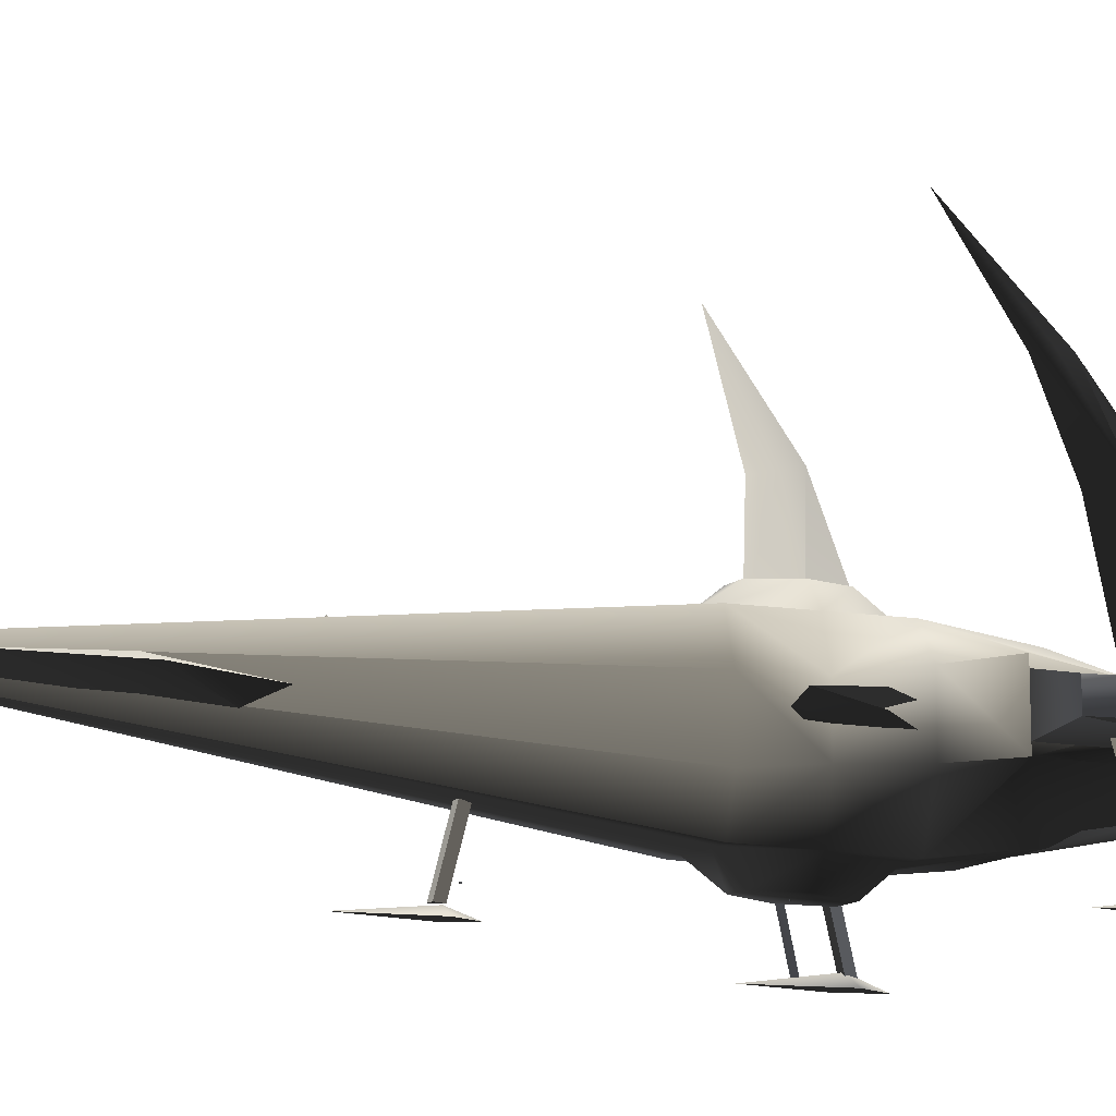
<metadata>
{"format":"obj","ext":"obj","renderer":"f3d","projection":"perspective","resolution":1024,"background":"white","views":[{"elev":-13.0,"azim":-117.1,"up":"+Y"}]}
</metadata>
<code>
v  0.1524 0.5839 0.7632
v  -0.1524 0.5839 0.7632
v  -0.08991 0.7707 0.9899
v  0.08991 0.7707 0.9899
v  0.2012 0.7801 1.303
v  -0.2012 0.7801 1.303
v  -0.341 0.591 1.294
v  -0.1113 0.7895 1.616
v  0.1886 0.5981 1.824
v  0.341 0.591 1.294
v  0.1113 0.7895 1.616
v  -0.1886 0.5981 1.824
v  -0.341 -0.591 1.294
v  -0.1524 -0.5839 0.7632
v  -0.08991 -0.7707 0.9899
v  -0.2012 -0.7801 1.303
v  0.08991 -0.7707 0.9899
v  0.2012 -0.7801 1.303
v  0.1113 -0.7895 1.616
v  -0.1113 -0.7895 1.616
v  0.1524 -0.5839 0.7632
v  0.341 -0.591 1.294
v  0.1886 -0.5981 1.824
v  -0.1886 -0.5981 1.824
v  0.00016 -3.8e-05 -4.102
v  -0.3048 0.5839 0.7632
v  -0.586 0.2132 1.194
v  -0.4037 0.2418 0.7632
v  -0.3772 0.5981 1.824
v  -0.9422 0.2396 1.559
v  -1.34 0.2478 1.824
v  -1.179 0.209 2.523
v  -0.4389 0.5046 2.523
v  0.4389 0.5046 2.523
v  0.3772 0.5981 1.824
v  0.9422 0.2396 1.559
v  0.586 0.2132 1.194
v  1.34 0.2478 1.824
v  0.3048 0.5839 0.7632
v  0.4037 0.2418 0.7632
v  1.179 0.209 2.523
v  0.3692 0.3936 2.764
v  1.061 0.1551 3.17
v  0.4027 0.3257 3.15
v  0.1476 0.4615 2.687
v  -0.1476 0.4615 2.687
v  -0.3692 0.3936 2.764
v  -1.061 0.1551 3.17
v  -0.4027 0.3257 3.15
v  0.4037 -0.2418 0.7632
v  0.586 -0.2132 1.194
v  0.3048 -0.5839 0.7632
v  0.9422 -0.2396 1.559
v  0.3772 -0.5981 1.824
v  1.34 -0.2478 1.824
v  0.4389 -0.5046 2.523
v  -0.4389 -0.5046 2.523
v  -0.3772 -0.5981 1.824
v  -0.586 -0.2132 1.194
v  -0.3048 -0.5839 0.7632
v  -0.9422 -0.2396 1.559
v  -1.34 -0.2478 1.824
v  -0.4037 -0.2418 0.7632
v  -1.179 -0.209 2.523
v  -0.3692 -0.3936 2.764
v  -1.061 -0.1551 3.17
v  -0.1476 -0.4615 2.687
v  0.1476 -0.4615 2.687
v  -0.4027 -0.3257 3.15
v  0.3692 -0.3936 2.764
v  1.179 -0.209 2.523
v  1.061 -0.1551 3.17
v  0.4027 -0.3257 3.15
v  -1e-06 0.2215 -1.369
v  0.1911 0 -1.369
v  0.4719 0 -2.18
v  0.3626 0 -2.992
v  -1e-06 0 -4.055
v  -1e-06 0.1477 -2.18
v  -1e-06 -0.1477 -2.18
v  -1e-06 -0.2215 -1.369
v  -0.4719 0 -2.18
v  -0.1911 0 -1.369
v  -0.3626 0 -2.992
v  0.7862 0 0.8465
v  0.3507 0 1.226
v  -0.0002502 0 1.711
v  1.277 0 0.6607
v  -0.7107 0 2.042
v  0.2209 0.05614 1.93
v  0.7604 0.07939 1.635
v  1.164 0.05614 1.154
v  0.2209 -0.05614 1.93
v  1.164 -0.05614 1.154
v  0.7604 -0.07939 1.635
v  -1.277 0 0.6607
v  -1.164 0.05614 1.154
v  -0.7604 0.07939 1.635
v  -0.2209 0.05614 1.93
v  -0.7862 0 0.8465
v  -0.7604 -0.07939 1.635
v  -1.164 -0.05614 1.154
v  0.7107 0 2.042
v  0.0002495 0 1.711
v  -0.3507 0 1.226
v  -0.2209 -0.05614 1.93
v  -0.627 -0.05824 3.482
v  -0.627 -0.03925 3.569
v  -0.6609 -0.01963 3.569
v  -0.6774 -0.02912 3.482
v  -0.5765 0.02912 3.482
v  -0.5765 0.02912 2.884
v  -0.627 0.05824 2.884
v  -0.627 0.05824 3.482
v  -0.6774 0.02912 3.482
v  -0.6609 0.01963 3.569
v  -0.627 0.03925 3.569
v  -0.5765 -0.02912 3.482
v  -0.5765 -0.02912 2.884
v  -0.627 0.03117 4.055
v  -0.6577 0.01558 4.055
v  -0.627 -0.05824 2.884
v  -0.6577 -0.01558 4.055
v  -0.627 -0.03117 4.055
v  -0.6774 -0.02912 2.884
v  -0.6774 0.02912 2.884
v  -0.5962 0.01558 4.055
v  -0.593 0.01963 3.569
v  -0.593 -0.01963 3.569
v  -0.5962 -0.01558 4.055
v  -0.6245 -0.00417 4.026
v  -0.6328 -0.00417 4.026
v  -0.6328 -0.00417 4.018
v  -0.6245 -0.00417 4.018
v  -0.6245 0.00417 4.026
v  -0.6328 0.00417 4.026
v  -0.6245 0.00417 4.018
v  -0.6328 0.00417 4.018
v  -0.8213 -0.04555 3.482
v  -0.8213 -0.0307 3.55
v  -0.8479 -0.01535 3.55
v  -0.8608 -0.02277 3.482
v  -0.7819 0.02277 3.482
v  -0.7819 0.02277 3.014
v  -0.8213 0.04555 3.014
v  -0.8213 0.04555 3.482
v  -0.8608 0.02277 3.482
v  -0.8479 0.01535 3.55
v  -0.8213 0.0307 3.55
v  -0.7819 -0.02277 3.482
v  -0.7819 -0.02277 3.014
v  -0.8213 0.02437 3.93
v  -0.8454 0.01219 3.93
v  -0.8213 -0.04555 3.014
v  -0.8454 -0.01219 3.93
v  -0.8213 -0.02437 3.93
v  -0.8608 -0.02277 3.014
v  -0.8608 0.02277 3.014
v  -0.7973 0.01219 3.93
v  -0.7947 0.01535 3.55
v  -0.7947 -0.01535 3.55
v  -0.7973 -0.01219 3.93
v  -0.8125 -0.00417 3.924
v  -0.8209 -0.00417 3.924
v  -0.8209 -0.00417 3.916
v  -0.8125 -0.00417 3.916
v  -0.8125 0.00417 3.924
v  -0.8209 0.00417 3.924
v  -0.8125 0.00417 3.916
v  -0.8209 0.00417 3.916
v  -1e-06 0.3483 -1.243
v  -0.04412 0.3483 -1.199
v  -1e-06 0.3925 -1.199
v  -1e-06 0.3042 -1.199
v  0.04412 0.3483 -1.199
v  -1e-06 0.3483 -1.154
v  -1e-06 0.3892 -0.8673
v  -0.01425 0.3892 -0.8531
v  -1e-06 0.4035 -0.8531
v  -1e-06 0.375 -0.8531
v  0.01425 0.3892 -0.8531
v  -1e-06 0.3892 -0.8388
v  -1e-06 0.4294 -0.5186
v  4.9e-05 0.4294 -0.5186
v  -1e-06 0.4294 -0.5186
v  -1e-06 0.4295 -0.5186
v  -5.1e-05 0.4294 -0.5186
v  -1e-06 0.4294 -0.5187
v  -1e-06 0.4635 -0.2257
v  4.9e-05 0.4635 -0.2257
v  -1e-06 0.4635 -0.2257
v  -1e-06 0.4636 -0.2257
v  -5.1e-05 0.4635 -0.2257
v  -1e-06 0.4635 -0.2258
v  0.627 -0.03925 3.569
v  0.627 -0.05824 3.482
v  0.6774 -0.02912 3.482
v  0.6609 -0.01963 3.569
v  0.6774 0.02912 3.482
v  0.6609 0.01963 3.569
v  0.5765 0.02912 2.884
v  0.5765 0.02912 3.482
v  0.627 0.05824 3.482
v  0.627 0.05824 2.884
v  0.627 0.03926 3.569
v  0.5765 -0.02912 2.884
v  0.5765 -0.02912 3.482
v  0.627 0.03117 4.055
v  0.6577 0.01558 4.055
v  0.627 -0.05824 2.884
v  0.6577 -0.01558 4.055
v  0.627 -0.03117 4.055
v  0.6774 -0.02912 2.884
v  0.6774 0.02912 2.884
v  0.593 0.01963 3.569
v  0.5962 0.01558 4.055
v  0.593 -0.01963 3.569
v  0.5962 -0.01558 4.055
v  0.6296 -0.004169 4.025
v  0.6213 -0.004169 4.025
v  0.6213 -0.004169 4.016
v  0.6296 -0.004169 4.016
v  0.6296 0.004171 4.025
v  0.6213 0.004171 4.025
v  0.6296 0.004171 4.016
v  0.6213 0.004171 4.016
v  0.8213 -0.0307 3.55
v  0.8213 -0.04554 3.482
v  0.8608 -0.02277 3.482
v  0.8479 -0.01535 3.55
v  0.8608 0.02277 3.482
v  0.8479 0.01535 3.55
v  0.7819 0.02277 3.014
v  0.7819 0.02277 3.482
v  0.8213 0.04555 3.482
v  0.8213 0.04555 3.014
v  0.8213 0.0307 3.55
v  0.7819 -0.02277 3.014
v  0.7819 -0.02277 3.482
v  0.8213 0.02438 3.93
v  0.8454 0.01219 3.93
v  0.8213 -0.04554 3.014
v  0.8454 -0.01219 3.93
v  0.8213 -0.02437 3.93
v  0.8608 -0.02277 3.014
v  0.8608 0.02277 3.014
v  0.7947 0.01535 3.55
v  0.7973 0.01219 3.93
v  0.7947 -0.01535 3.55
v  0.7973 -0.01219 3.93
v  0.8283 -0.004169 3.909
v  0.82 -0.004169 3.909
v  0.82 -0.004169 3.901
v  0.8283 -0.004169 3.901
v  0.8283 0.004171 3.909
v  0.82 0.004171 3.909
v  0.8283 0.004171 3.901
v  0.82 0.004171 3.901
v  -0.004171 0.8092 1.286
v  -0.004171 0.8008 1.286
v  -0.004171 0.8008 1.295
v  -0.004171 0.8092 1.295
v  0.004169 0.8092 1.286
v  0.004169 0.8008 1.286
v  0.004169 0.8092 1.295
v  0.004169 0.8008 1.295
v  -0.00417 -0.7944 1.296
v  -0.00417 -0.7861 1.296
v  -0.00417 -0.7861 1.287
v  -0.00417 -0.7944 1.287
v  0.00417 -0.7944 1.296
v  0.00417 -0.7861 1.296
v  0.00417 -0.7944 1.287
v  0.00417 -0.7861 1.287
v  0.00417 -0.8263 -0.4905
v  -0.00417 -0.8263 -0.4905
v  -0.00417 -0.8263 -0.4988
v  0.00417 -0.8263 -0.4988
v  0.00417 -0.8179 -0.4905
v  -0.00417 -0.8179 -0.4905
v  0.00417 -0.8179 -0.4988
v  -0.00417 -0.8179 -0.4988
v  0.04755 0.1083 4.077
v  -0.04755 0.1083 4.077
v  0 0 4.141
v  0.09041 0.2152 3.906
v  -0.09041 0.2152 3.906
v  0.4027 0.3257 3.15
v  0.2183 0.1149 3.906
v  0.1636 0.3777 3.102
v  0.1148 0.04487 4.077
v  0.1476 0.4615 2.687
v  -0.1476 0.4615 2.687
v  -0.1636 0.3777 3.102
v  0.3692 0.3936 2.764
v  -0.3692 0.3936 2.764
v  -0.2183 0.1149 3.906
v  -0.1148 0.04487 4.077
v  -0.09041 -0.2152 3.906
v  0.09041 -0.2152 3.906
v  0.04755 -0.1083 4.077
v  -0.04755 -0.1083 4.077
v  0.1148 -0.04487 4.077
v  0.2183 -0.1149 3.906
v  0.1636 -0.3777 3.102
v  0.3692 -0.3936 2.764
v  -0.1636 -0.3777 3.102
v  -0.1476 -0.4615 2.687
v  -0.3692 -0.3936 2.764
v  -0.2183 -0.1149 3.906
v  -0.1148 -0.04487 4.077
v  -1.665 -0.8892 2.608
v  -1.65 -0.9893 1.92
v  -1.782 -0.9893 2.62
v  -1.523 -0.9893 2.621
v  -1.666 -0.9893 2.895
v  -1.667 -0.9648 2.702
v  -1.631 -0.9648 2.601
v  -1.631 -0.179 2.414
v  -1.667 -0.179 2.515
v  -1.703 -0.9648 2.601
v  -1.703 -0.179 2.414
v  -1.666 -0.9683 2.334
v  -1.668 -0.9683 2.277
v  -1.622 -0.1826 2.072
v  -1.622 -0.1826 2.129
v  1e-06 -0.9327 -0.586
v  1e-06 -0.9986 -1.182
v  -0.09883 -0.9986 -0.586
v  0.09883 -0.9986 -0.586
v  1e-06 -0.9986 -0.3804
v  0.000184 -0.9249 -0.5673
v  0.0315 -0.9249 -0.6528
v  0.03132 -0.1528 -0.4472
v  0 -0.1528 -0.3616
v  -0.03113 -0.9249 -0.6528
v  -0.03132 -0.1528 -0.4472
v  1.782 -0.9893 2.62
v  1.65 -0.9893 1.92
v  1.665 -0.8892 2.608
v  1.523 -0.9893 2.621
v  1.666 -0.9893 2.895
v  1.667 -0.179 2.515
v  1.631 -0.179 2.414
v  1.631 -0.9648 2.601
v  1.667 -0.9648 2.702
v  1.703 -0.179 2.414
v  1.703 -0.9648 2.601
v  1.622 -0.1826 2.129
v  1.622 -0.1826 2.072
v  1.668 -0.9683 2.277
v  1.666 -0.9683 2.334
v  -1.657 -0.1008 1.896
v  -1.657 0.1008 1.896
v  -1.332 0.1763 1.822
v  -1.332 -0.1763 1.822
v  -1.313 -0.1052 2.993
v  -0.7001 -0.1097 3.027
v  -0.7001 0.1097 3.027
v  -1.313 0.1052 2.993
v  -1.841 -0.1008 2.876
v  -1.841 0.1008 2.876
v  -1.749 0.1207 2.886
v  -1.926 0.1606 2.422
v  -1.928 0.1294 1.912
v  -1.747 0.09312 2.389
v  -1.332 1.728 1.875
v  -1.081 2.583 1.495
v  -1.26 1.749 2.034
v  -1.443 1.046 2.283
v  -1.247 1.792 2.204
v  -1.432 1.107 2.594
v  -1.32 1.771 2.045
v  -1.562 1.091 2.306
v  -1.586 1.003 1.978
v  -1.082 2.579 1.497
v  -1.082 2.579 1.497
v  -1.082 2.579 1.497
v  -1.082 2.579 1.497
v  -1.082 2.579 1.498
v  -1.082 2.579 1.497
v  1.332 -0.1763 1.822
v  1.332 0.1763 1.822
v  1.657 0.1008 1.896
v  1.657 -0.1008 1.896
v  1.313 0.1052 2.993
v  0.7001 0.1097 3.027
v  0.7001 -0.1097 3.027
v  1.313 -0.1052 2.993
v  1.841 0.1008 2.876
v  1.841 -0.1008 2.876
v  1.747 0.09314 2.389
v  1.932 0.1196 1.913
v  1.926 0.1606 2.423
v  1.745 0.1301 2.886
v  1.594 0.9953 1.959
v  1.447 1.045 2.262
v  1.269 1.743 1.998
v  1.099 2.568 1.441
v  1.343 1.719 1.84
v  1.255 1.79 2.167
v  1.567 1.09 2.285
v  1.329 1.766 2.009
v  1.434 1.112 2.572
v  1.1 2.564 1.444
v  1.1 2.564 1.444
v  1.1 2.564 1.444
v  1.1 2.564 1.444
v  1.1 2.564 1.444
v  1.1 2.564 1.444
v  0.00417 -0.00417 3.649
v  -0.00417 -0.00417 3.649
v  -0.00417 -0.00417 3.641
v  0.00417 -0.00417 3.641
v  0.00417 0.00417 3.649
v  -0.00417 0.00417 3.649
v  0.00417 0.00417 3.641
v  -0.00417 0.00417 3.641
v  0.004169 -0.004172 -4.046
v  -0.004171 -0.004172 -4.046
v  -0.004171 -0.004172 -4.054
v  0.004169 -0.004172 -4.054
v  0.004169 0.004168 -4.046
v  -0.004171 0.004168 -4.046
v  0.004169 0.004168 -4.054
v  -0.004171 0.004168 -4.054
v  0.00417 -0.00417 -4.046
v  -0.00417 -0.00417 -4.046
v  -0.00417 -0.00417 -4.054
v  0.00417 -0.00417 -4.054
v  0.00417 0.00417 -4.046
v  -0.00417 0.00417 -4.046
v  0.00417 0.00417 -4.054
v  -0.00417 0.00417 -4.054
g frm-fuselg1
f 1 2 3
f 1 3 4
f 5 4 3
f 5 3 6
f 2 6 3
f 2 7 6
f 5 6 8
f 7 8 6
f 9 10 5
f 9 5 11
f 10 4 5
f 5 8 11
f 10 1 4
f 12 11 8
f 7 12 8
f 12 9 11
f 13 14 15
f 13 15 16
f 14 17 15
f 15 17 18
f 15 18 19
f 15 19 20
f 15 20 16
f 14 21 17
f 21 18 17
f 22 19 18
f 21 22 18
f 22 23 19
f 23 20 19
f 24 16 20
f 23 24 20
f 24 13 16
f 25 26 2
f 25 2 1
f 2 26 7
f 27 26 28
f 7 26 27
f 7 27 29
f 7 29 12
f 29 27 30
f 29 30 31
f 29 31 32
f 29 32 33
f 34 12 29
f 34 29 33
f 34 9 12
f 34 35 9
f 9 35 10
f 36 37 35
f 36 35 38
f 37 10 35
f 38 35 34
f 10 39 1
f 37 39 10
f 37 40 39
f 25 1 39
f 38 34 41
f 42 43 41
f 41 34 42
f 42 44 43
f 45 42 34
f 34 33 46
f 34 46 45
f 46 33 47
f 47 33 32
f 32 48 49
f 32 49 47
f 50 51 52
f 25 52 21
f 51 22 52
f 21 52 22
f 51 53 54
f 51 54 22
f 22 54 23
f 55 56 54
f 53 55 54
f 57 23 54
f 57 54 56
f 57 24 23
f 24 58 13
f 57 58 24
f 13 58 59
f 13 59 60
f 13 60 14
f 61 59 58
f 61 58 62
f 62 58 57
f 59 63 60
f 25 14 60
f 25 21 14
f 62 57 64
f 65 66 64
f 64 57 65
f 65 57 67
f 68 67 57
f 68 57 56
f 65 69 66
f 68 56 70
f 70 56 71
f 55 71 56
f 71 72 73
f 71 73 70
f 63 25 60
f 25 28 26
f 50 52 25
f 39 40 25
f 25 63 28
f 25 40 50
f 69 49 48
f 69 48 66
f 43 44 73
f 43 73 72
f 50 40 37
f 37 53 51
f 37 51 50
f 37 36 53
f 36 55 53
f 36 38 55
f 59 27 28
f 59 28 63
f 30 27 59
f 30 59 61
f 30 61 62
f 30 62 31
f 72 71 55
f 72 55 38
f 72 38 41
f 72 41 43
f 48 64 66
f 48 62 64
f 48 31 62
f 48 32 31
g frm-afinzzz
f 74 75 76
f 74 76 77
f 77 78 79
f 77 79 74
f 76 78 77
f 76 80 78
f 75 80 76
f 75 81 80
f 82 79 78
f 83 74 79
f 83 79 82
f 81 83 82
f 82 78 84
f 84 78 80
f 80 81 82
f 80 82 84
g frm-lstrake
f 85 86 87
f 85 87 88
f 87 89 90
f 87 90 91
f 87 91 92
f 87 92 88
f 93 89 87
f 93 87 86
f 93 85 88
f 93 86 85
f 93 88 94
f 93 94 95
g frm-rstrake
f 96 97 98
f 96 98 99
f 99 100 96
f 101 102 96
f 101 96 100
f 99 103 104
f 99 104 105
f 99 105 100
f 101 103 106
f 101 100 105
f 101 105 104
f 101 104 103
g frm-gun2
f 107 108 109
f 110 107 109
f 111 112 113
f 114 111 113
f 115 116 117
f 114 115 117
f 110 109 116
f 115 110 116
f 118 119 112
f 111 118 112
f 120 117 116
f 121 120 116
f 107 122 119
f 118 107 119
f 123 109 108
f 124 123 108
f 110 125 122
f 107 110 122
f 115 126 125
f 110 115 125
f 121 116 109
f 123 121 109
f 114 113 126
f 115 114 126
f 127 128 117
f 120 127 117
f 114 117 128
f 111 114 128
f 118 129 108
f 107 118 108
f 111 128 129
f 118 111 129
f 130 129 128
f 127 130 128
f 124 108 129
f 130 124 129
f 130 127 120
f 124 130 120
f 123 124 120
f 120 121 123
g frm-rwepemt2
f 131 132 133
f 134 131 133
f 135 136 132
f 131 135 132
f 137 138 136
f 135 137 136
f 134 133 138
f 137 134 138
f 135 131 134
f 137 135 134
f 132 136 138
f 133 132 138
g frm-gun3
f 139 140 141
f 142 139 141
f 143 144 145
f 146 143 145
f 147 148 149
f 146 147 149
f 142 141 148
f 147 142 148
f 150 151 144
f 143 150 144
f 152 149 148
f 153 152 148
f 139 154 151
f 150 139 151
f 155 141 140
f 156 155 140
f 142 157 154
f 139 142 154
f 147 158 157
f 142 147 157
f 153 148 141
f 155 153 141
f 146 145 158
f 147 146 158
f 159 160 149
f 152 159 149
f 146 149 160
f 143 146 160
f 150 161 140
f 139 150 140
f 143 160 161
f 150 143 161
f 162 161 160
f 159 162 160
f 156 140 161
f 162 156 161
f 162 159 152
f 156 162 152
f 155 156 152
f 152 153 155
g frm-rwepemt1
f 163 164 165
f 166 163 165
f 167 168 164
f 163 167 164
f 169 170 168
f 167 169 168
f 166 165 170
f 169 166 170
f 167 163 166
f 169 167 166
f 164 168 170
f 165 164 170
g frm-SSb1
f 171 172 173
f 172 171 174
f 175 171 173
f 171 175 174
f 176 175 173
f 175 176 174
f 172 176 173
f 176 172 174
g frm-SSb2
f 177 178 179
f 178 177 180
f 181 177 179
f 177 181 180
f 182 181 179
f 181 182 180
f 178 182 179
f 182 178 180
g frm-SSb3
f 183 184 185
f 184 183 186
f 187 183 185
f 183 187 186
f 188 187 185
f 187 188 186
f 184 188 185
f 188 184 186
g frm-SSb4
f 189 190 191
f 190 189 192
f 193 189 191
f 189 193 192
f 194 193 191
f 193 194 192
f 190 194 191
f 194 190 192
g frm-gun
f 195 196 197
f 198 195 197
f 198 197 199
f 200 198 199
f 201 202 203
f 204 201 203
f 200 199 203
f 205 200 203
f 206 207 202
f 201 206 202
f 205 208 209
f 200 205 209
f 210 196 207
f 206 210 207
f 198 211 212
f 195 198 212
f 213 197 196
f 210 213 196
f 214 199 197
f 213 214 197
f 200 209 211
f 198 200 211
f 204 203 199
f 214 204 199
f 215 216 208
f 205 215 208
f 205 203 202
f 215 205 202
f 215 202 207
f 217 215 207
f 217 207 196
f 195 217 196
f 217 218 216
f 215 217 216
f 195 212 218
f 217 195 218
f 209 208 216
f 211 209 216
f 212 211 216
f 216 218 212
g frm-lwepemt2
f 219 220 221
f 222 219 221
f 223 224 220
f 219 223 220
f 225 226 224
f 223 225 224
f 222 221 226
f 225 222 226
f 223 219 222
f 225 223 222
f 220 224 226
f 221 220 226
g frm-gun1
f 227 228 229
f 230 227 229
f 230 229 231
f 232 230 231
f 233 234 235
f 236 233 235
f 232 231 235
f 237 232 235
f 238 239 234
f 233 238 234
f 237 240 241
f 232 237 241
f 242 228 239
f 238 242 239
f 230 243 244
f 227 230 244
f 245 229 228
f 242 245 228
f 246 231 229
f 245 246 229
f 232 241 243
f 230 232 243
f 236 235 231
f 246 236 231
f 247 248 240
f 237 247 240
f 237 235 234
f 247 237 234
f 247 234 239
f 249 247 239
f 249 239 228
f 227 249 228
f 249 250 248
f 247 249 248
f 227 244 250
f 249 227 250
f 241 240 248
f 243 241 248
f 244 243 248
f 248 250 244
g frm-lwepemt1
f 251 252 253
f 254 251 253
f 255 256 252
f 251 255 252
f 257 258 256
f 255 257 256
f 254 253 258
f 257 254 258
f 255 251 254
f 257 255 254
f 252 256 258
f 253 252 258
g frm-turwepemt1
f 259 260 261
f 262 259 261
f 263 264 260
f 259 263 260
f 265 266 264
f 263 265 264
f 262 261 266
f 265 262 266
f 263 259 262
f 265 263 262
f 260 264 266
f 261 260 266
g frm-turwepemt2
f 267 268 269
f 270 267 269
f 271 272 268
f 267 271 268
f 273 274 272
f 271 273 272
f 270 269 274
f 273 270 274
f 271 267 270
f 273 271 270
f 268 272 274
f 269 268 274
g frm-missemt
f 275 276 277
f 278 275 277
f 279 280 276
f 275 279 276
f 281 282 280
f 279 281 280
f 278 277 282
f 281 278 282
f 279 275 278
f 281 279 278
f 276 280 282
f 277 276 282
g frm-ffuselg
f 283 284 285
f 286 287 284
f 286 284 283
f 288 286 289
f 288 290 286
f 289 286 283
f 290 287 286
f 289 283 291
f 291 283 285
f 288 292 290
f 290 292 293
f 290 293 294
f 290 294 287
f 288 295 292
f 296 49 294
f 296 294 293
f 294 49 297
f 294 297 287
f 287 297 298
f 287 298 284
f 299 300 301
f 299 301 302
f 300 303 301
f 300 304 303
f 305 300 299
f 305 304 300
f 305 73 304
f 305 306 73
f 305 68 306
f 305 299 307
f 305 307 308
f 305 308 68
f 69 308 307
f 69 307 299
f 69 309 308
f 69 299 310
f 310 299 302
f 310 302 311
f 302 301 285
f 284 298 285
f 301 303 285
f 311 302 285
g frm-ffuselg
f 73 288 289
f 73 289 304
f 304 289 291
f 304 291 303
f 303 291 285
f 49 69 310
f 49 310 297
f 297 310 311
f 297 311 298
f 298 311 285
g frm-LLr1
f 312 313 314
f 313 312 315
f 312 316 315
f 316 312 314
f 313 315 316
f 313 316 314
g frm-LLr2
f 317 318 319
f 317 319 320
f 321 317 320
f 321 320 322
f 318 321 322
f 318 322 319
g frm-LLr3
f 323 324 325
f 323 325 326
f 324 323 326
f 324 326 325
g frm-LLa1
f 327 328 329
f 328 327 330
f 327 331 330
f 331 327 329
f 328 330 331
f 328 331 329
g frm-LLa2
f 332 333 334
f 332 334 335
f 333 336 337
f 333 337 334
f 332 336 333
f 336 332 335
f 336 335 337
g frm-LLl1
f 338 339 340
f 341 340 339
f 341 342 340
f 338 340 342
f 338 342 341
f 338 341 339
g frm-LLl2
f 343 344 345
f 343 345 346
f 347 343 346
f 347 346 348
f 344 347 348
f 344 348 345
g frm-LLl3
f 349 350 351
f 349 351 352
f 350 349 352
f 350 352 351
g frm-rwingzz1
f 353 354 355
f 353 355 356
f 357 358 359
f 357 359 360
f 360 361 357
f 360 362 361
f 362 354 353
f 362 353 361
f 357 361 353
f 357 353 356
f 356 358 357
f 360 359 355
f 355 354 360
f 354 362 360
g frm-rwingzz2
f 363 364 365
f 363 365 366
f 367 368 369
f 367 369 370
f 369 368 371
f 369 371 372
f 369 372 363
f 363 370 369
f 371 368 373
f 374 373 368
f 374 368 367
f 371 373 374
f 371 364 363
f 371 363 372
f 363 366 370
f 367 370 366
f 366 365 375
f 366 375 367
f 374 375 365
f 374 365 364
f 371 374 364
f 374 367 375
g frm-SSr1
f 376 377 378
f 377 376 379
f 380 376 378
f 376 380 379
f 381 380 378
f 380 381 379
f 377 381 378
f 381 377 379
g frm-lwingzz1
f 382 383 384
f 382 384 385
f 386 387 388
f 386 388 389
f 389 390 386
f 389 391 390
f 391 385 384
f 391 384 390
f 385 391 389
f 389 388 382
f 382 385 389
f 383 387 386
f 386 390 384
f 386 384 383
g frm-lwingzz2
f 392 393 394
f 392 394 395
f 396 397 398
f 398 399 400
f 398 400 396
f 401 399 398
f 401 398 397
f 393 392 397
f 393 397 396
f 402 393 396
f 402 396 400
f 402 394 393
f 401 402 403
f 402 400 399
f 402 399 403
f 401 403 399
f 401 404 395
f 392 404 401
f 401 395 394
f 392 395 404
f 401 394 402
f 401 397 392
g frm-SSr
f 405 406 407
f 408 407 406
f 405 407 409
f 408 409 407
f 405 409 410
f 408 410 409
f 405 410 406
f 408 406 410
g frm-cockpt
f 411 412 413
f 414 411 413
f 415 416 412
f 411 415 412
f 417 418 416
f 415 417 416
f 414 413 418
f 417 414 418
f 415 411 414
f 417 415 414
f 412 416 418
f 413 412 418
g frm-trail
f 419 420 421
f 422 419 421
f 423 424 420
f 419 423 420
f 425 426 424
f 423 425 424
f 422 421 426
f 425 422 426
f 423 419 422
f 425 423 422
f 420 424 426
f 421 420 426
g frm-thrust
f 419 420 421
f 422 419 421
f 423 424 420
f 419 423 420
f 425 426 424
f 423 425 424
f 422 421 426
f 425 422 426
f 423 419 422
f 425 423 422
f 420 424 426
f 421 420 426
g frm-smoke
f 427 428 429
f 430 427 429
f 431 432 428
f 427 431 428
f 433 434 432
f 431 433 432
f 430 429 434
f 433 430 434
f 431 427 430
f 433 431 430
f 428 432 434
f 429 428 434

</code>
